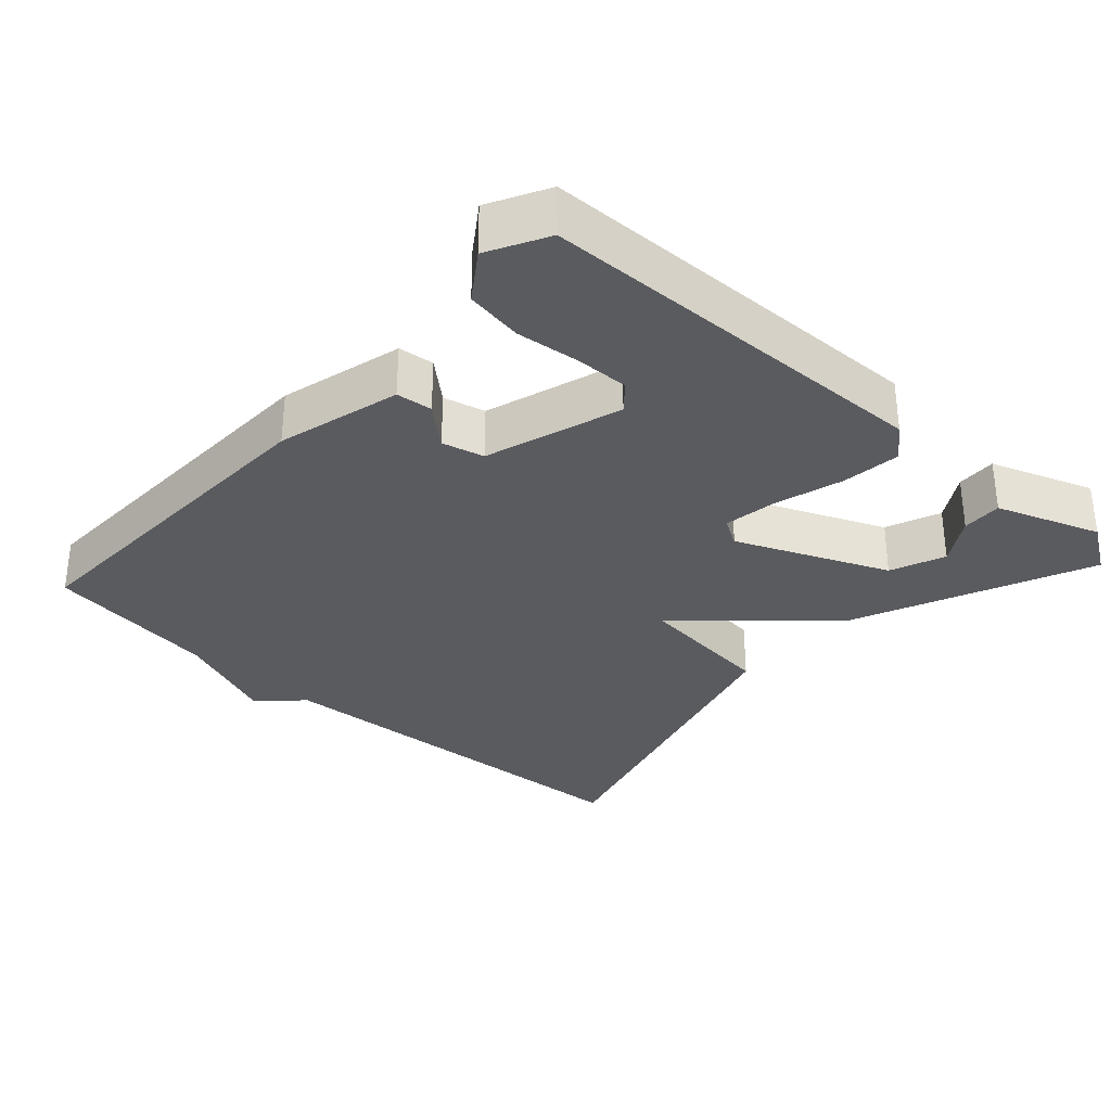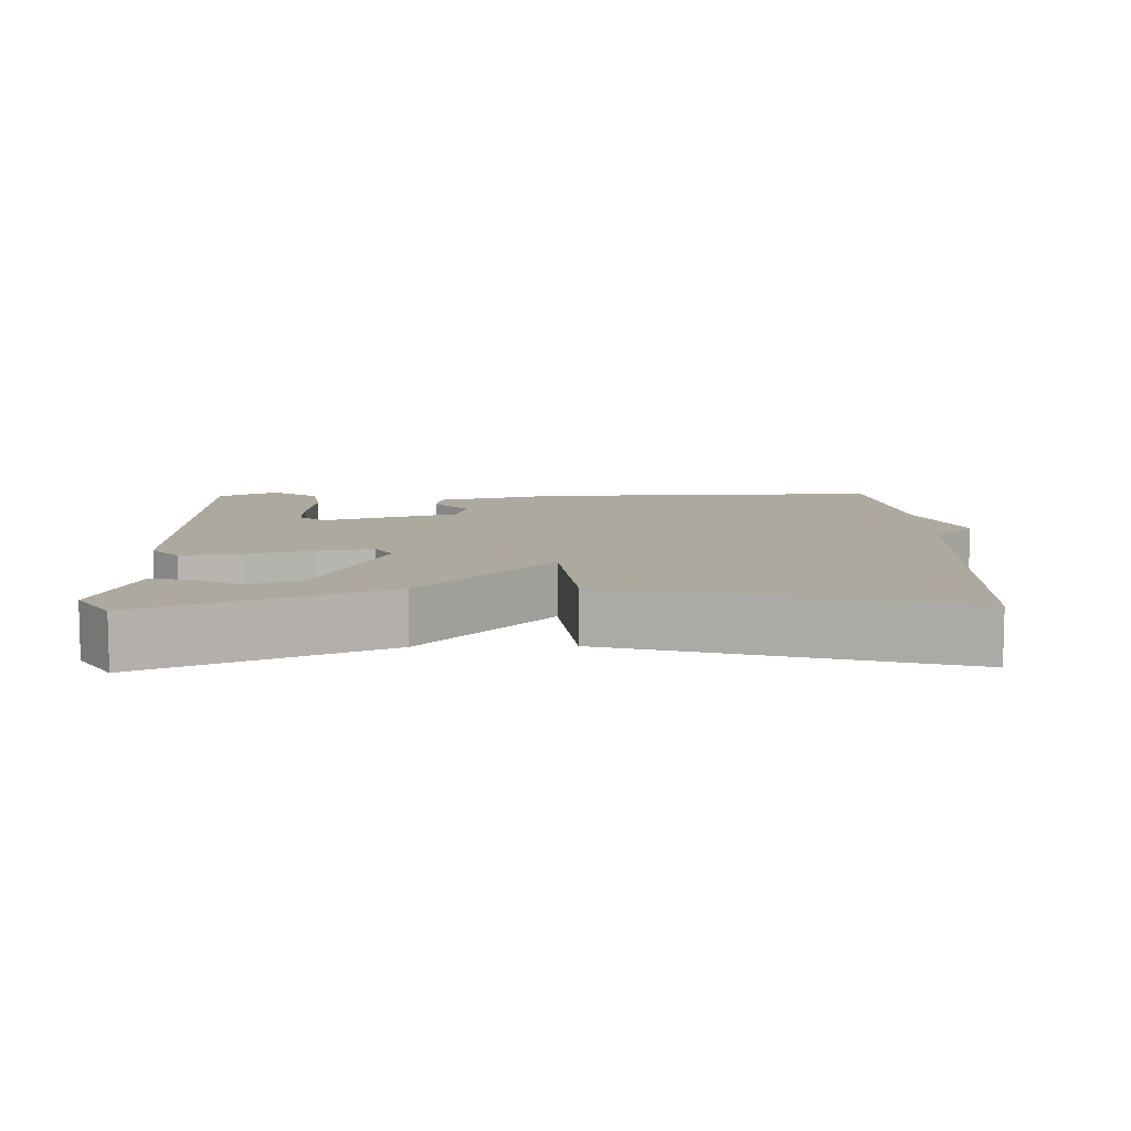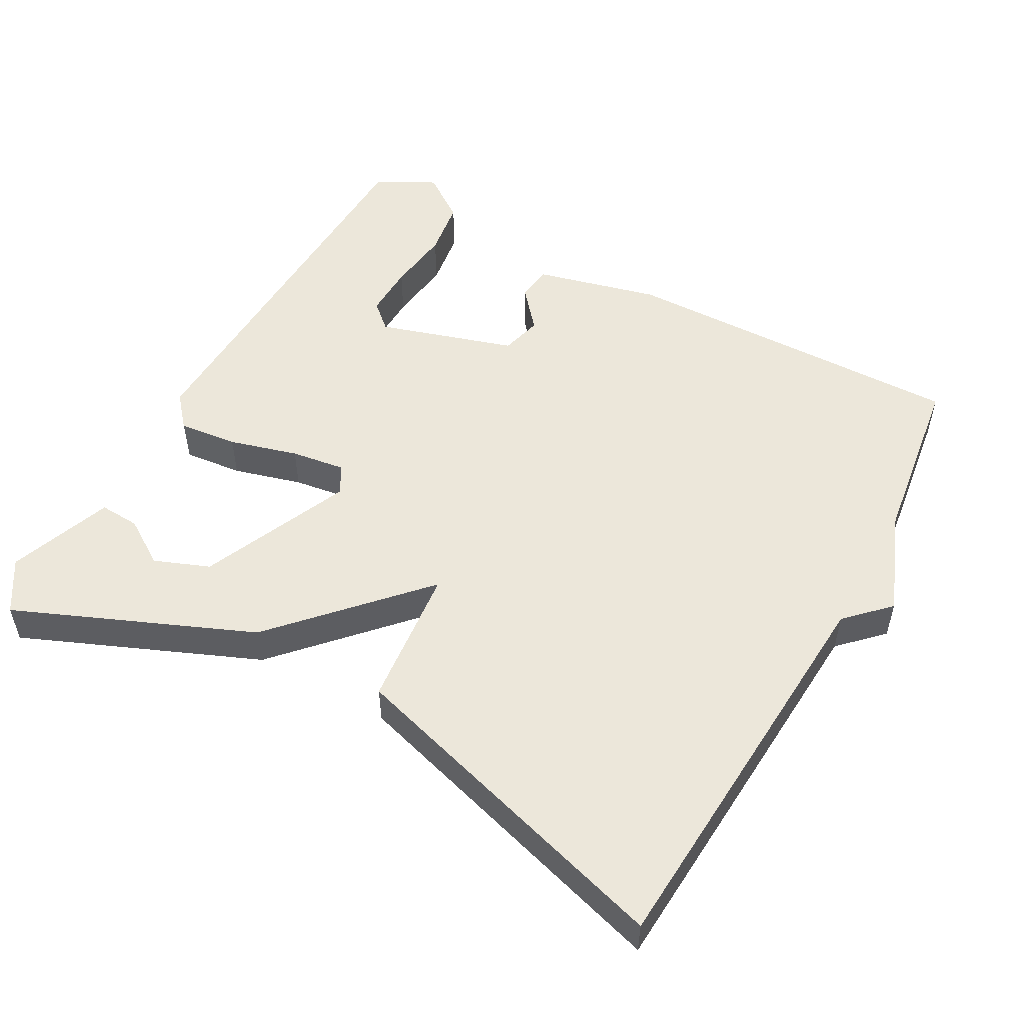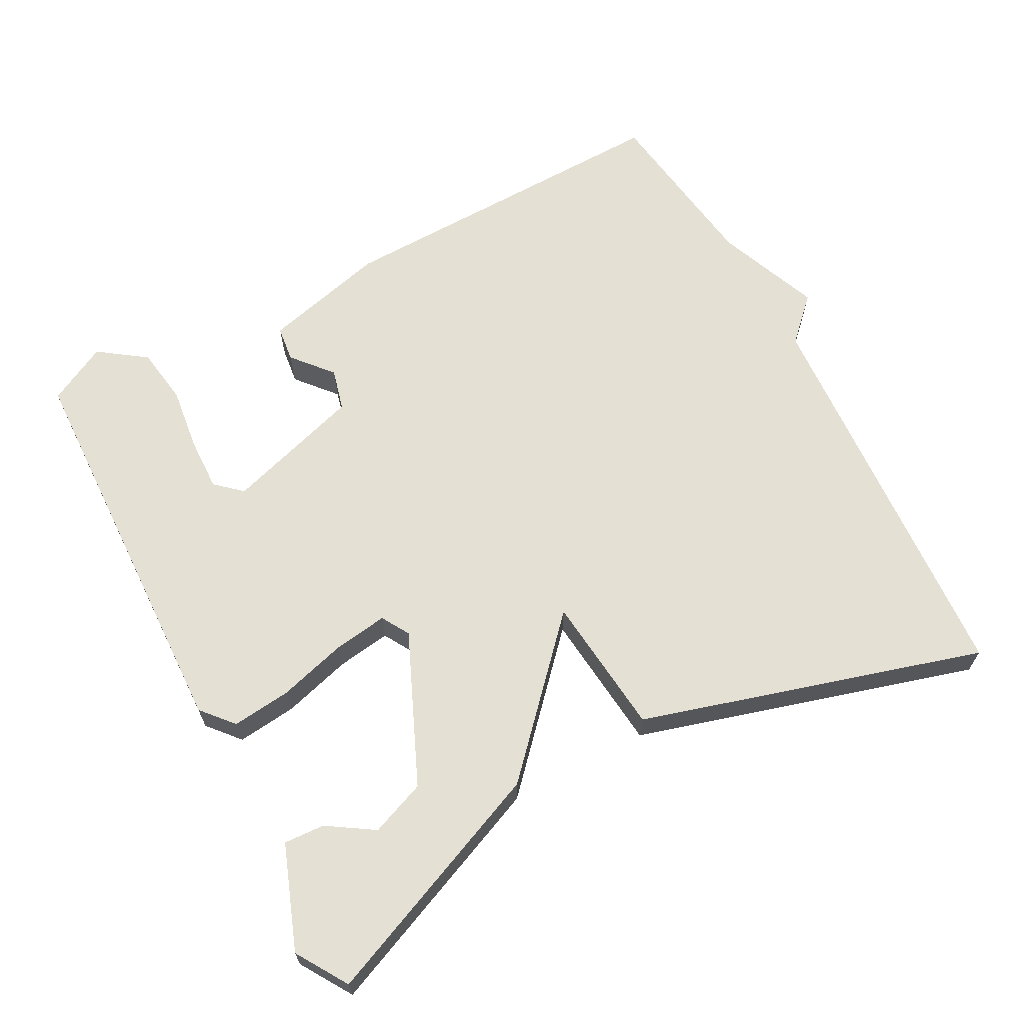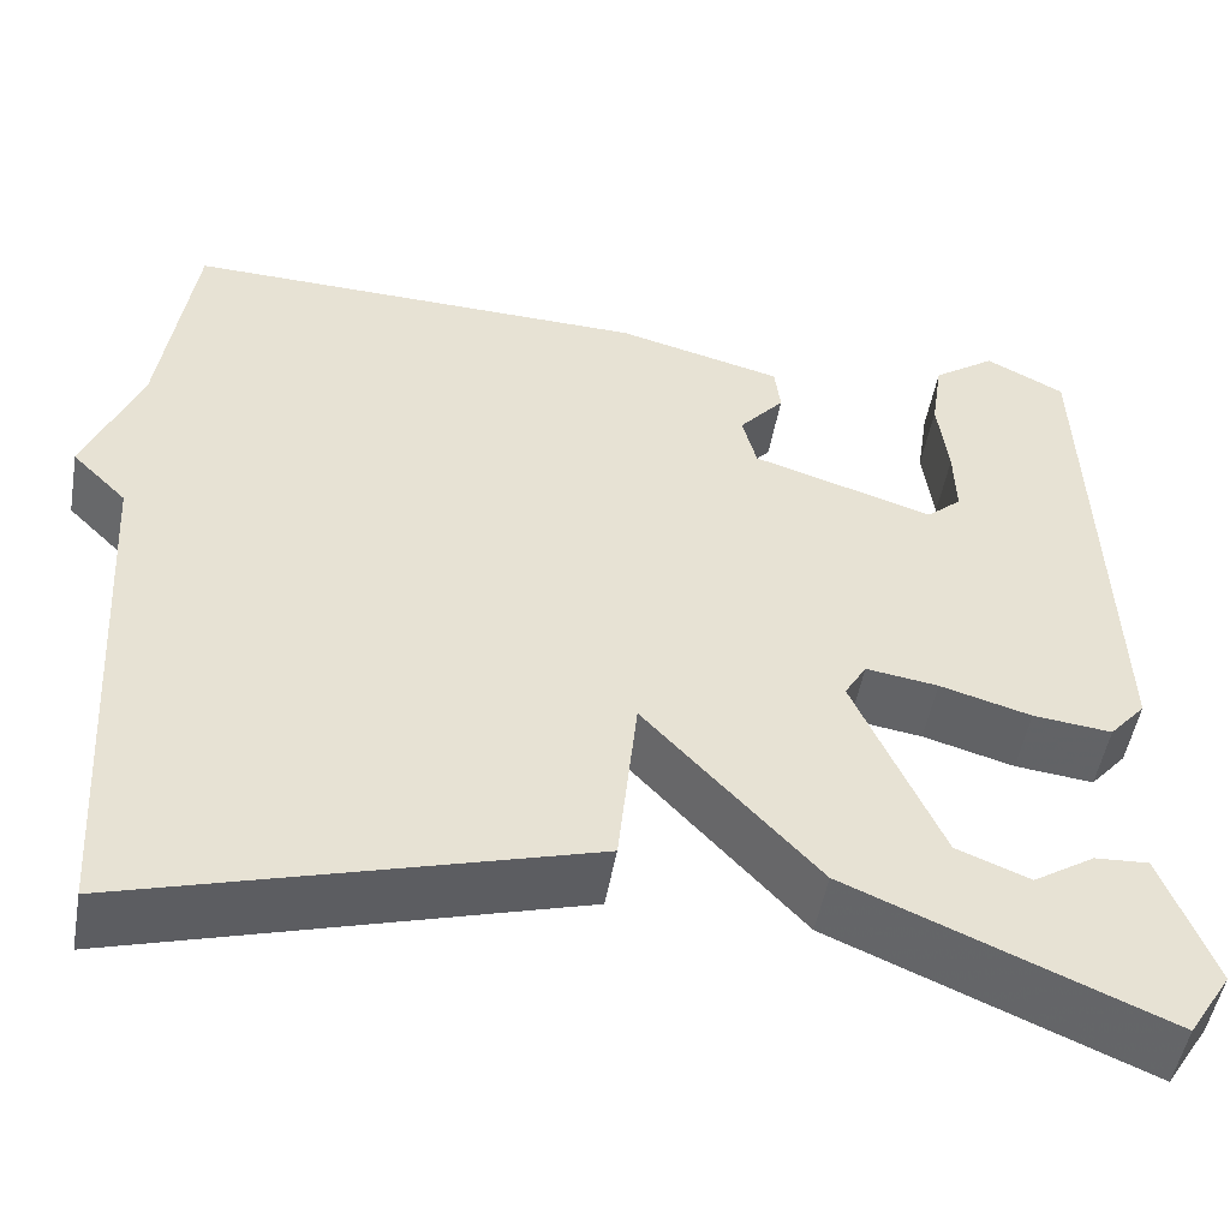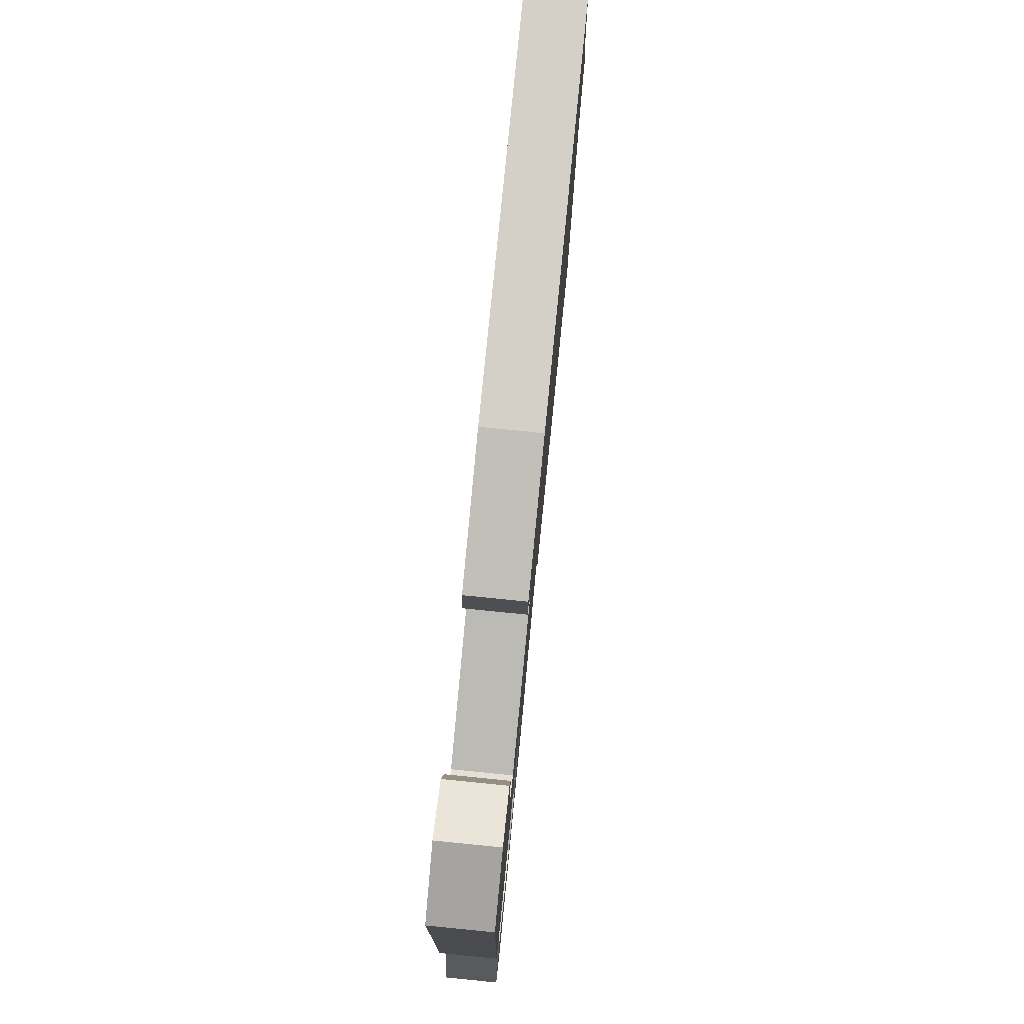
<metadata>
{"format":"obj","ext":"obj","renderer":"f3d","projection":"perspective","resolution":1024,"background":"white","views":[{"elev":-32.3,"azim":47.4,"up":"+Y"},{"elev":9.1,"azim":178.3,"up":"+Y"},{"elev":52.6,"azim":-150.9,"up":"+Y"},{"elev":65.4,"azim":152.0,"up":"+Y"},{"elev":-50.5,"azim":-10.0,"up":"+Z"},{"elev":78.7,"azim":95.7,"up":"+Z"}]}
</metadata>
<code>
v -0.5 0.07 0.5
v -0.017 0.07 0.489
v 0.155 0.07 0.445
v 0.161 0.07 0.395
v 0.114 0.07 0.34
v 0.129 0.07 0.282
v 0.318 0.07 0.223
v 0.354 0.07 0.255
v 0.352 0.07 0.328
v 0.341 0.07 0.417
v 0.353 0.07 0.497
v 0.418 0.07 0.543
v 0.5 0.07 0.5
v 0.518 0.07 -0.056
v 0.48 0.07 -0.1
v 0.398 0.07 -0.091
v 0.303 0.07 -0.064
v 0.228 0.07 -0.053
v 0.205 0.07 -0.092
v 0.296 0.07 -0.3
v 0.372 0.07 -0.33
v 0.436 0.07 -0.289
v 0.492 0.07 -0.286
v 0.545 0.07 -0.429
v 0.5 0.07 -0.5
v 0.173 0.07 -0.362
v -0.007 0.07 -0.167
v -0.027 0.07 -0.362
v -0.5 0.07 -0.5
v -0.534 0.07 0.058
v -0.591 0.07 0.115
v -0.534 0.07 0.258
v -0.5 0 0.5
v -0.017 0 0.489
v 0.155 0 0.445
v 0.161 0 0.395
v 0.114 0 0.34
v 0.129 0 0.282
v 0.318 0 0.223
v 0.354 0 0.255
v 0.352 0 0.328
v 0.341 0 0.417
v 0.353 0 0.497
v 0.418 0 0.543
v 0.5 0 0.5
v 0.518 0 -0.056
v 0.48 0 -0.1
v 0.398 0 -0.091
v 0.303 0 -0.064
v 0.228 0 -0.053
v 0.205 0 -0.092
v 0.296 0 -0.3
v 0.372 0 -0.33
v 0.436 0 -0.289
v 0.492 0 -0.286
v 0.545 0 -0.429
v 0.5 0 -0.5
v 0.173 0 -0.362
v -0.007 0 -0.167
v -0.027 0 -0.362
v -0.5 0 -0.5
v -0.534 0 0.058
v -0.591 0 0.115
v -0.534 0 0.258
f 30 31 32
f 32 1 2
f 30 32 2
f 29 30 2
f 28 29 2
f 27 28 2
f 23 24 25
f 22 23 25
f 21 22 25
f 20 21 25 26
f 19 20 26 27
f 15 16 17
f 14 15 17
f 13 14 17
f 12 13 17
f 9 10 11 12
f 8 9 12
f 8 12 17
f 7 8 17 18
f 2 3 4 5
f 2 5 6
f 27 2 6
f 18 19 27
f 7 18 27
f 6 7 27
f 64 63 62
f 34 33 64
f 34 64 62
f 34 62 61
f 34 61 60
f 34 60 59
f 57 56 55
f 57 55 54
f 57 54 53
f 58 57 53 52
f 59 58 52 51
f 49 48 47
f 49 47 46
f 49 46 45
f 49 45 44
f 44 43 42 41
f 44 41 40
f 49 44 40
f 50 49 40 39
f 37 36 35 34
f 38 37 34
f 38 34 59
f 59 51 50
f 59 50 39
f 59 39 38
f 1 33 34 2
f 2 34 35 3
f 3 35 36 4
f 4 36 37 5
f 5 37 38 6
f 6 38 39 7
f 7 39 40 8
f 8 40 41 9
f 9 41 42 10
f 10 42 43 11
f 11 43 44 12
f 12 44 45 13
f 13 45 46 14
f 14 46 47 15
f 15 47 48 16
f 16 48 49 17
f 17 49 50 18
f 18 50 51 19
f 19 51 52 20
f 20 52 53 21
f 21 53 54 22
f 22 54 55 23
f 23 55 56 24
f 24 56 57 25
f 25 57 58 26
f 26 58 59 27
f 27 59 60 28
f 28 60 61 29
f 29 61 62 30
f 30 62 63 31
f 31 63 64 32
f 32 64 33 1

</code>
